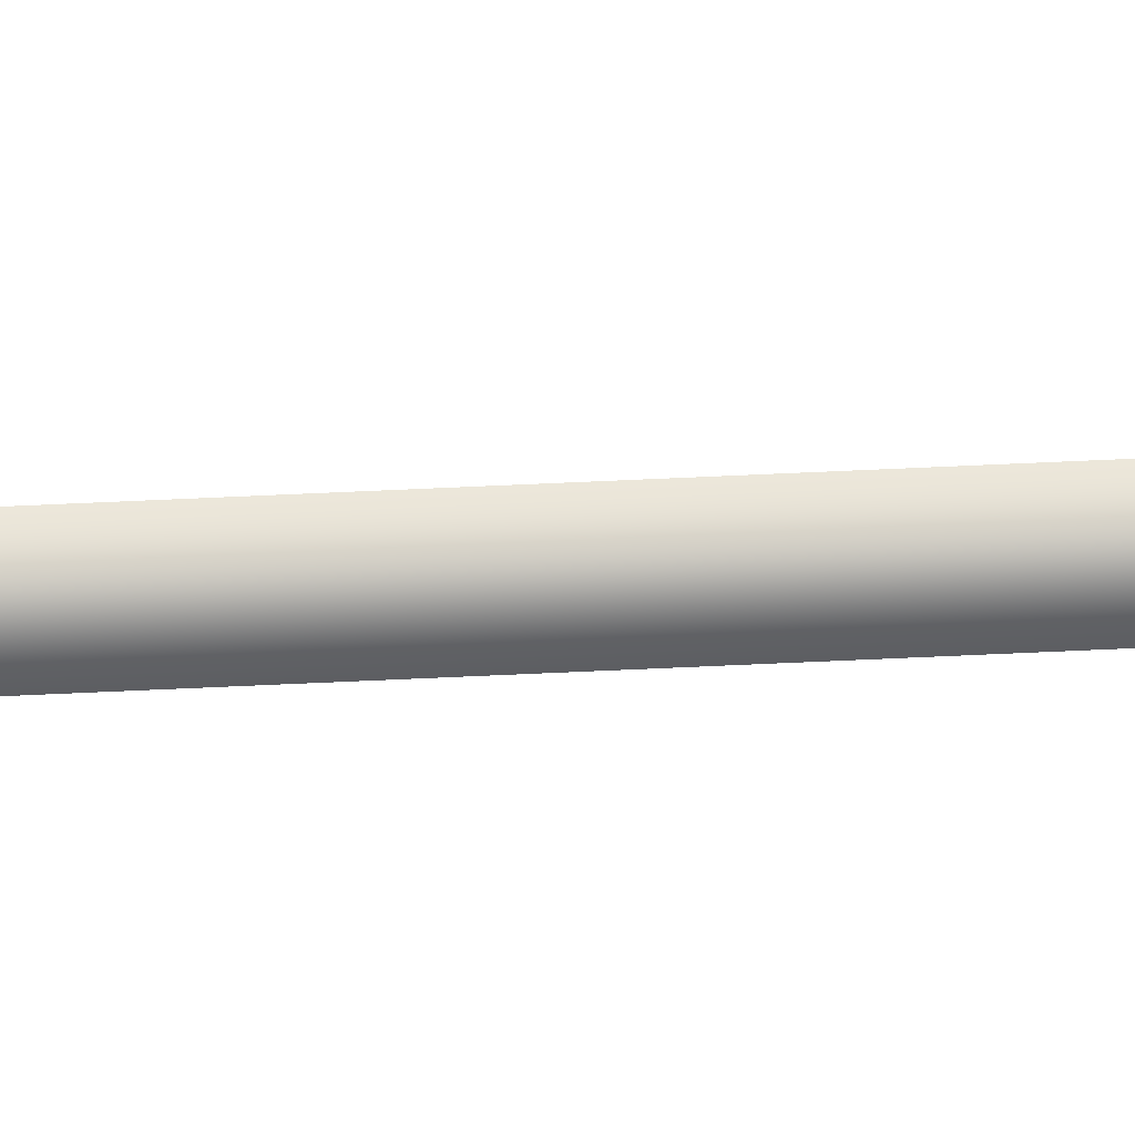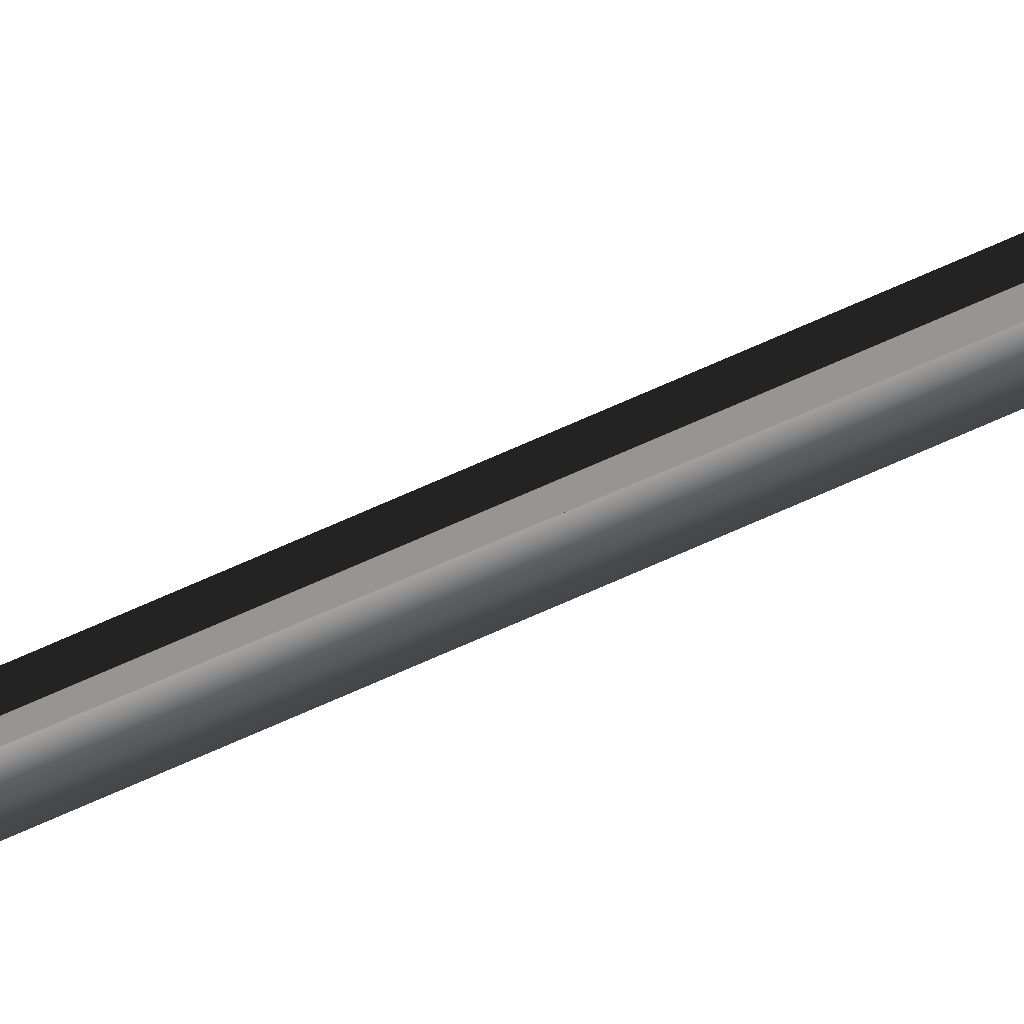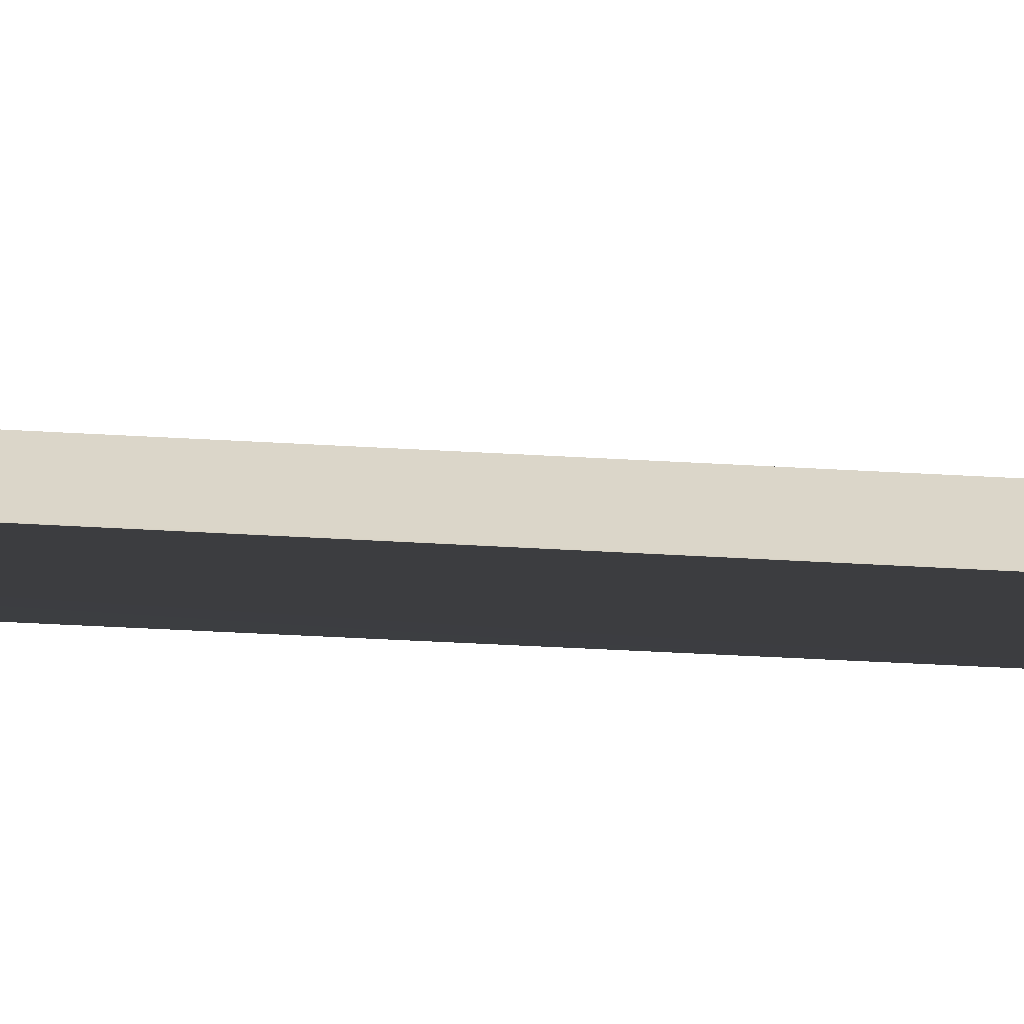
<metadata>
{"format":"obj","ext":"obj","renderer":"f3d","projection":"perspective","resolution":1024,"background":"white","views":[{"elev":51.6,"azim":86.9,"up":"+Z"},{"elev":-67.7,"azim":-65.5,"up":"+Z"},{"elev":29.9,"azim":-84.9,"up":"+Z"}]}
</metadata>
<code>
g Face_1
v 0.2342 0.0089 -0.1467
v 0.2342 0.0089 -0.1412
v 0.2364 0.0089 -0.1467
v 0.2364 0.0089 -0.1412
f 3 1 2
f 3 2 4
g Face_2
v 0.2358 -0.2361 -0.1454
v 0.2355 -0.2361 -0.1447
v 0.2358 -0.2361 -0.1439
v 0.2365 -0.2361 -0.1436
v 0.2374 -0.2361 -0.1443
v 0.237 -0.2361 -0.1455
v 0.2367 -0.2361 -0.1451
v 0.236 -0.2361 -0.1445
f 12 6 5
f 10 11 5
f 7 6 12
f 8 7 12
f 9 12 11
f 9 8 12
f 9 11 10
g Face_3
v 0.237 -0.0006 -0.143
v 0.2379 -0.0006 -0.1445
v 0.237 -0.0006 -0.145
v 0.2361 -0.0006 -0.1445
v 0.237 -0.0006 -0.143
v 0.2365 -0.2361 -0.1436
v 0.2358 -0.2361 -0.1454
v 0.2355 -0.2361 -0.1447
v 0.2358 -0.2361 -0.1439
v 0.2365 -0.2361 -0.1436
v 0.2374 -0.2361 -0.1443
v 0.237 -0.2361 -0.1455
v 0.2368 -0.1325 -0.1452
v 0.238 -0.06654 -0.144
v 0.2377 -0.1843 -0.1444
v 0.2364 -0.03357 -0.1448
v 0.236 -0.2102 -0.1453
v 0.2364 -0.2102 -0.1455
v 0.2379 -0.01708 -0.1445
v 0.2375 -0.2231 -0.1448
v 0.2362 -0.008842 -0.1447
v 0.2358 -0.2296 -0.1453
v 0.2362 -0.2296 -0.1455
v 0.2378 -0.004721 -0.1446
v 0.2375 -0.2329 -0.1448
v 0.2362 -0.002661 -0.1446
v 0.2362 -0.2345 -0.1456
f 25 18 17
f 26 13 22
f 27 25 26
f 27 26 22
f 28 26 25
f 28 25 17
f 29 27 30
f 29 25 27
f 29 18 25
f 31 26 28
f 31 13 26
f 32 30 27
f 32 29 30
f 32 27 22
f 33 28 17
f 33 31 28
f 34 18 29
f 34 29 32
f 34 32 35
f 36 14 13
f 36 13 31
f 36 31 33
f 37 22 23
f 37 23 24
f 37 32 22
f 37 35 32
f 37 34 35
f 38 15 14
f 38 16 15
f 38 17 16
f 38 14 36
f 38 33 17
f 38 36 33
f 39 19 20
f 39 20 21
f 39 21 18
f 39 24 19
f 39 18 34
f 39 37 24
f 39 34 37
g Face_4
v 0.2358 -0.2391 -0.1454
v 0.2359 -0.2391 -0.1455
v 0.236 -0.2391 -0.1455
v 0.2361 -0.2391 -0.1455
v 0.2358 -0.2361 -0.1454
v 0.2367 -0.2361 -0.1451
v 0.236 -0.2361 -0.1445
v 0.2358 -0.2361 -0.1454
v 0.2358 -0.2391 -0.1454
v 0.2366 -0.2391 -0.1449
v 0.2359 -0.2391 -0.1446
f 47 48 50
f 46 50 49
f 46 47 50
f 45 49 43
f 45 46 49
f 44 41 40
f 44 42 41
f 44 43 42
f 44 45 43
g Face_5
v 0.2361 -0.2391 -0.1455
v 0.2366 -0.2391 -0.1449
v 0.2359 -0.2391 -0.1446
v 0.2358 -0.2391 -0.1454
v 0.2359 -0.2391 -0.1455
v 0.236 -0.2391 -0.1455
f 51 52 53
f 51 53 54
f 51 54 55
f 51 55 56
g Face_6
v 0.237 -0.0006 -0.1421
v 0.2352 -0.0006 -0.1434
v 0.2359 -0.0006 -0.1455
v 0.2381 -0.0006 -0.1455
v 0.2388 -0.0006 -0.1434
v 0.237 -0.0006 -0.143
v 0.2379 -0.0006 -0.1445
v 0.2361 -0.0006 -0.1445
f 58 59 64
f 63 59 60
f 63 64 59
f 62 58 64
f 57 58 62
f 61 62 63
f 61 57 62
f 61 63 60
g Face_7
v 0.237 -0.00025 -0.1417
v 0.2391 -0.00025 -0.1433
v 0.2383 -0.00025 -0.1458
v 0.2357 -0.00025 -0.1458
v 0.2349 -0.00025 -0.1433
v 0.237 -0.00025 -0.1417
v 0.237 0.0034 -0.1417
v 0.237 0.0034 -0.1417
v 0.2391 0.0034 -0.1433
v 0.2383 0.0034 -0.1458
v 0.2357 0.0034 -0.1458
v 0.2349 0.0034 -0.1433
f 69 70 71
f 69 71 76
f 68 76 75
f 68 69 76
f 67 75 74
f 67 68 75
f 66 74 73
f 66 67 74
f 65 73 72
f 65 66 73
g Face_8
v 0.2342 0.0034 -0.1467
v 0.2342 0.0034 -0.1412
v 0.2397 0.0034 -0.1467
v 0.2397 0.0034 -0.1412
v 0.237 0.0034 -0.1417
v 0.2391 0.0034 -0.1433
v 0.2383 0.0034 -0.1458
v 0.2357 0.0034 -0.1458
v 0.2349 0.0034 -0.1433
f 81 78 85
f 77 85 78
f 80 78 81
f 84 85 77
f 82 80 81
f 79 82 83
f 79 83 84
f 79 84 77
f 79 80 82
g Face_9
v 0.2342 0.0089 -0.1467
v 0.2342 0.0034 -0.1467
v 0.2342 0.0089 -0.1412
v 0.2342 0.0034 -0.1412
f 86 89 88
f 86 87 89
g Face_10
v 0.2375 0.0089 -0.1412
v 0.2373 0.0074 -0.1412
v 0.2397 0.0089 -0.1412
v 0.2397 0.0034 -0.1412
v 0.2342 0.0034 -0.1412
v 0.2342 0.0089 -0.1412
v 0.2364 0.0089 -0.1412
v 0.2367 0.0074 -0.1412
f 91 93 92
f 97 94 93
f 97 93 91
f 90 91 92
f 95 97 96
f 95 94 97
g Face_11
v 0.2397 0.0089 -0.1412
v 0.2397 0.0034 -0.1412
v 0.2397 0.0089 -0.1467
v 0.2397 0.0034 -0.1467
f 98 101 100
f 98 99 101
g Face_12
v 0.2342 0.0089 -0.1467
v 0.2342 0.0034 -0.1467
v 0.2397 0.0034 -0.1467
v 0.2397 0.0089 -0.1467
v 0.2375 0.0089 -0.1467
v 0.2373 0.0074 -0.1467
v 0.2367 0.0074 -0.1467
v 0.2364 0.0089 -0.1467
f 108 103 102
f 107 104 103
f 107 103 108
f 109 108 102
f 105 107 106
f 105 104 107
g Face_13
v 0.2397 0.0089 -0.1412
v 0.2397 0.0089 -0.1467
v 0.2375 0.0089 -0.1412
v 0.2375 0.0089 -0.1467
f 111 112 110
f 111 113 112
g Face_14
v 0.237 -0.0006 -0.1421
v 0.2352 -0.0006 -0.1434
v 0.2359 -0.0006 -0.1455
v 0.2381 -0.0006 -0.1455
v 0.2388 -0.0006 -0.1434
v 0.237 -0.0006 -0.1421
v 0.237 -0.00025 -0.1417
v 0.237 -0.00025 -0.1417
v 0.2391 -0.00025 -0.1433
v 0.2383 -0.00025 -0.1458
v 0.2357 -0.00025 -0.1458
v 0.2349 -0.00025 -0.1433
f 122 119 118
f 122 121 119
f 123 118 117
f 123 122 118
f 124 117 116
f 124 123 117
f 125 116 115
f 125 124 116
f 120 115 114
f 120 125 115
g Face_15
v 0.2367 0.0074 -0.1412
v 0.2367 0.0074 -0.1467
v 0.2364 0.0089 -0.1412
v 0.2364 0.0089 -0.1467
f 126 129 128
f 126 127 129
g Face_16
v 0.2373 0.0074 -0.1412
v 0.2373 0.0074 -0.1467
v 0.2367 0.0074 -0.1412
v 0.2367 0.0074 -0.1467
f 131 132 130
f 131 133 132
g Face_17
v 0.2375 0.0089 -0.1412
v 0.2375 0.0089 -0.1467
v 0.2373 0.0074 -0.1412
v 0.2373 0.0074 -0.1467
f 134 137 136
f 134 135 137

</code>
